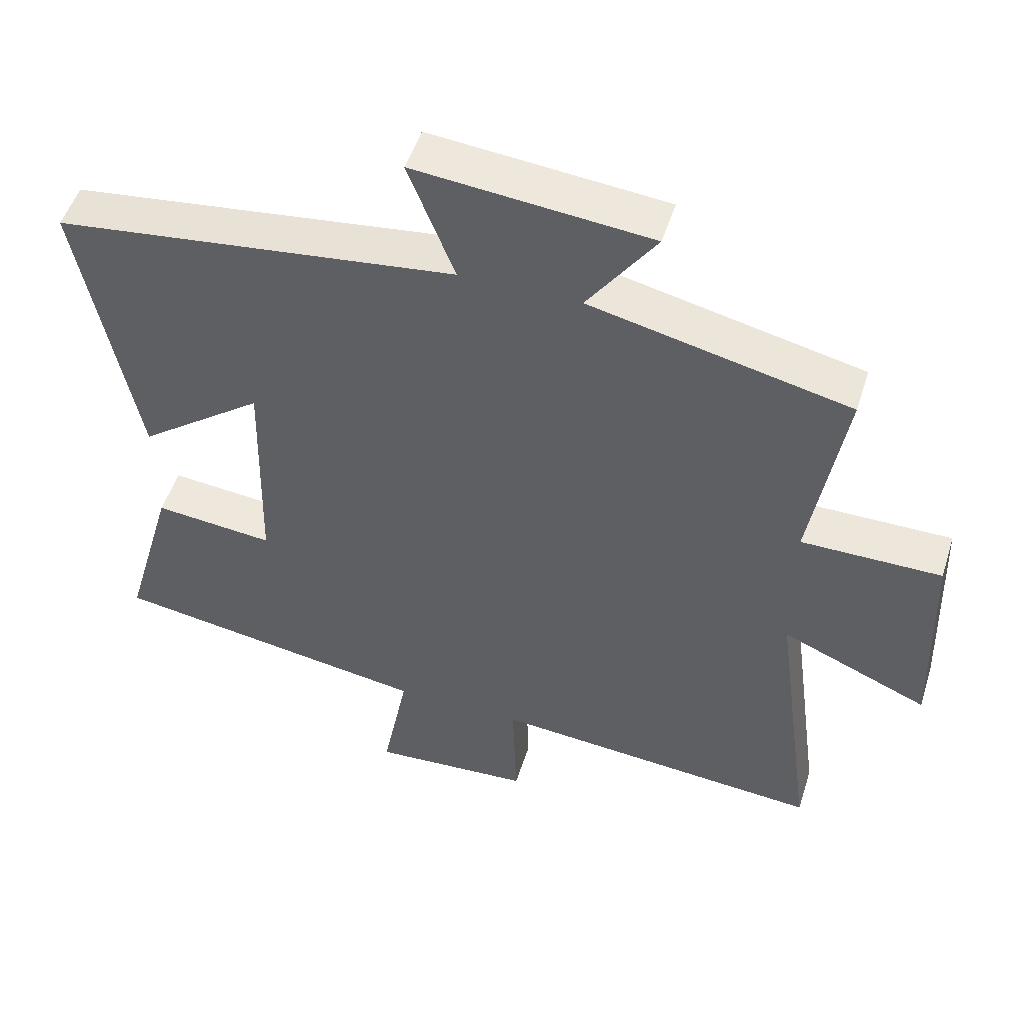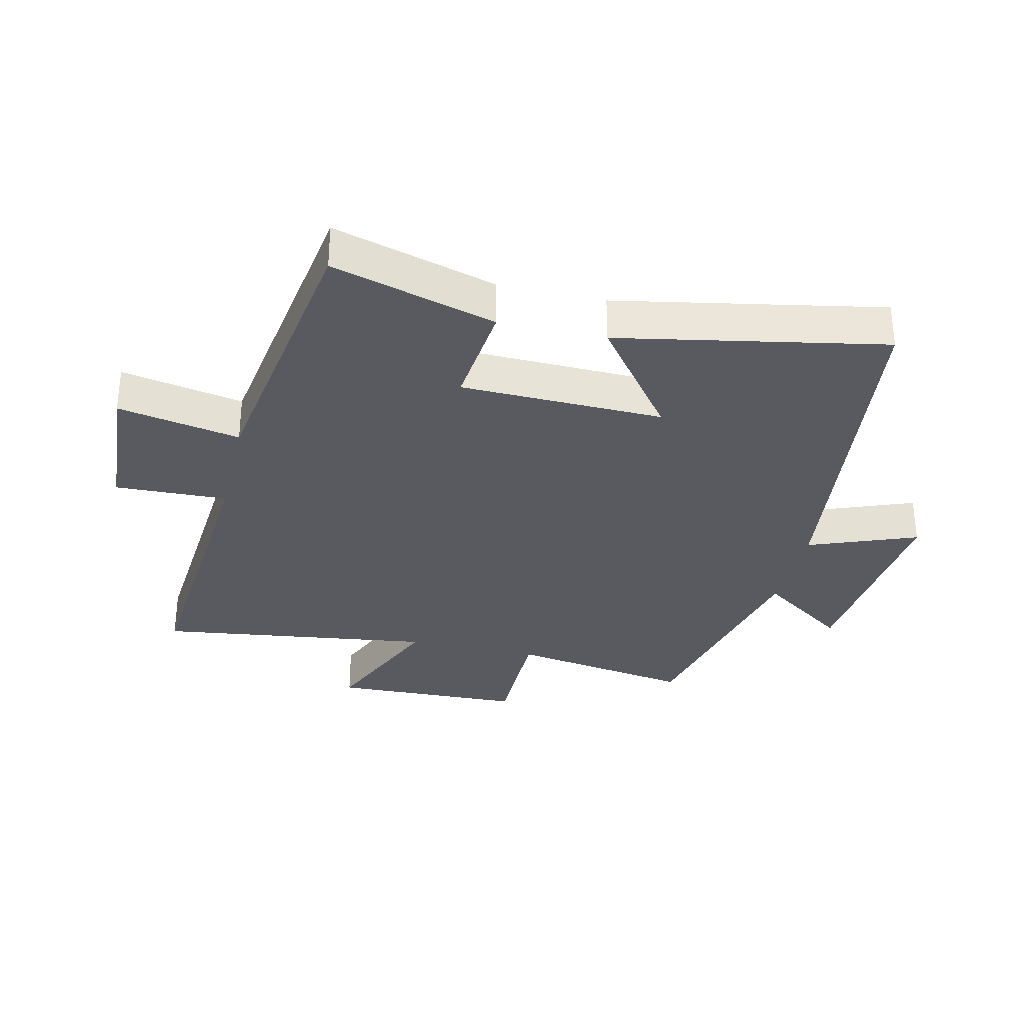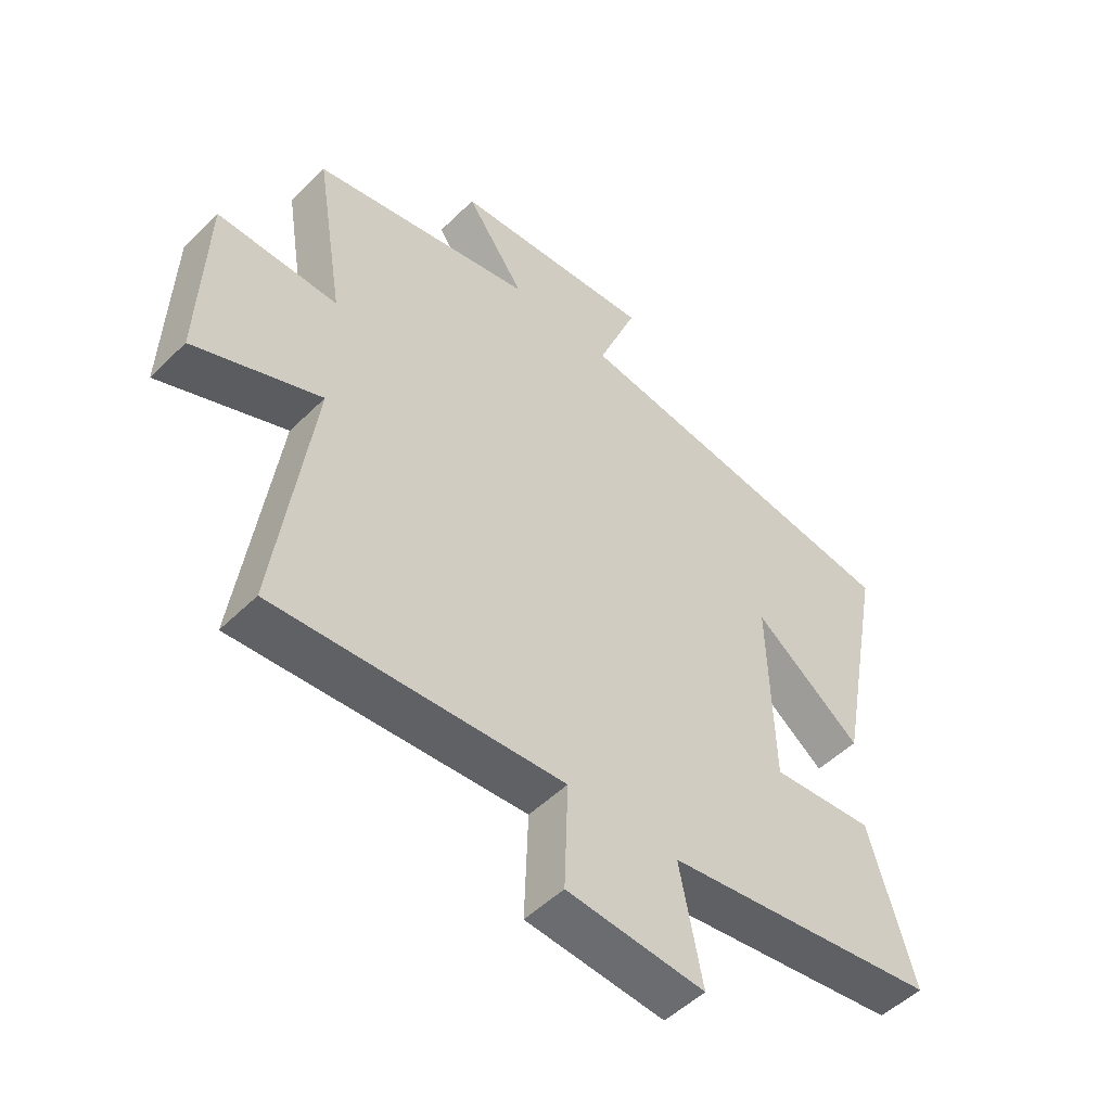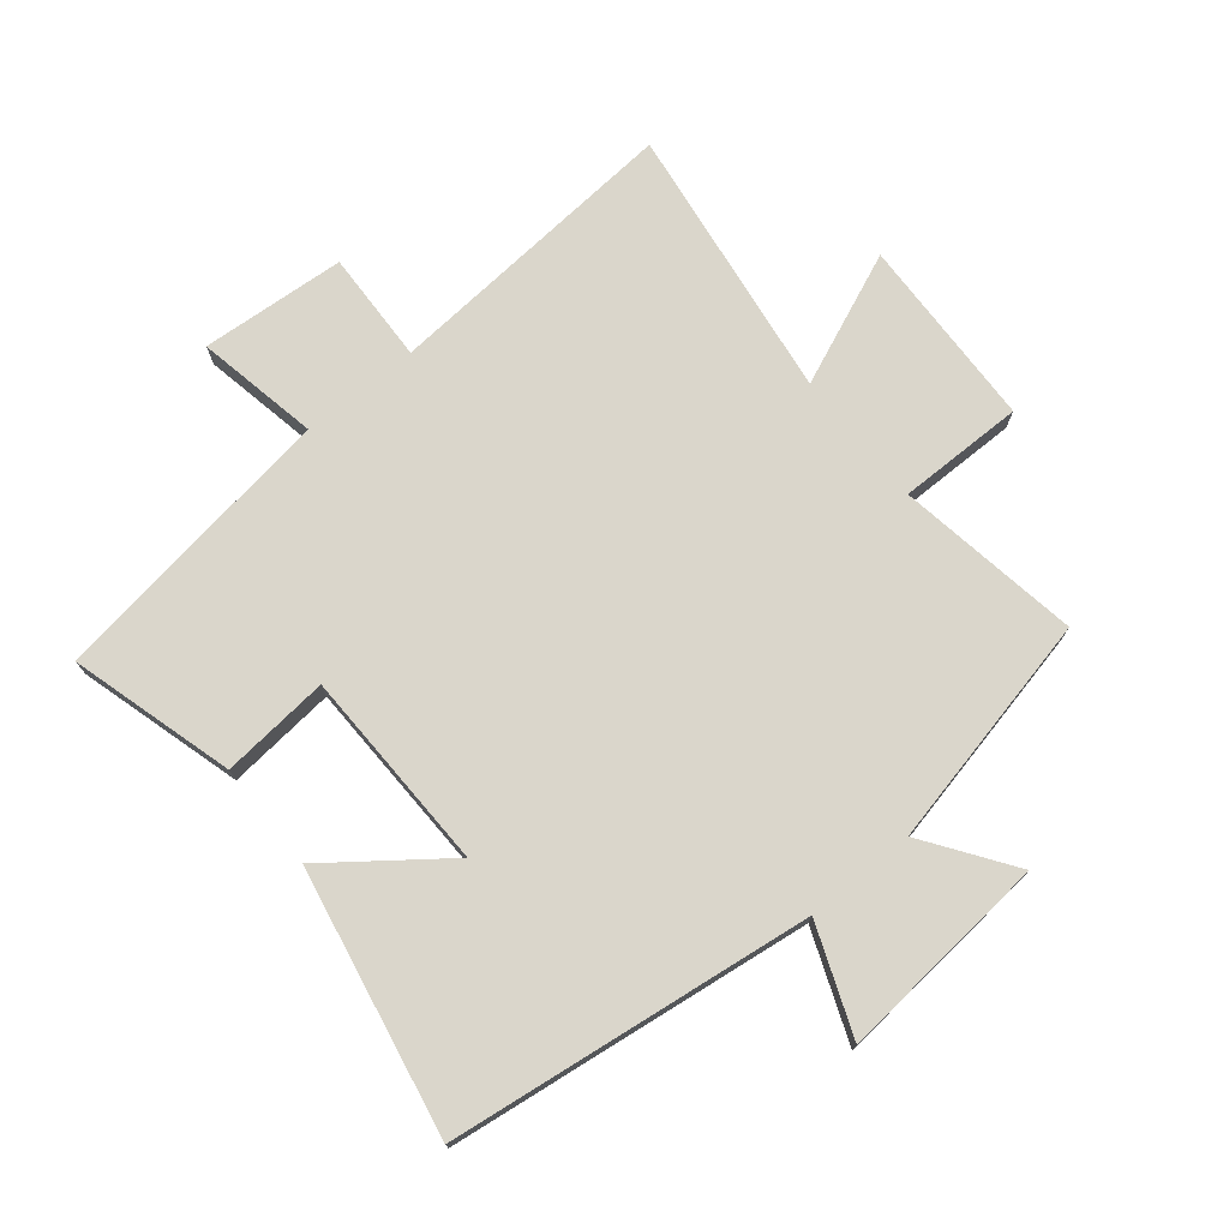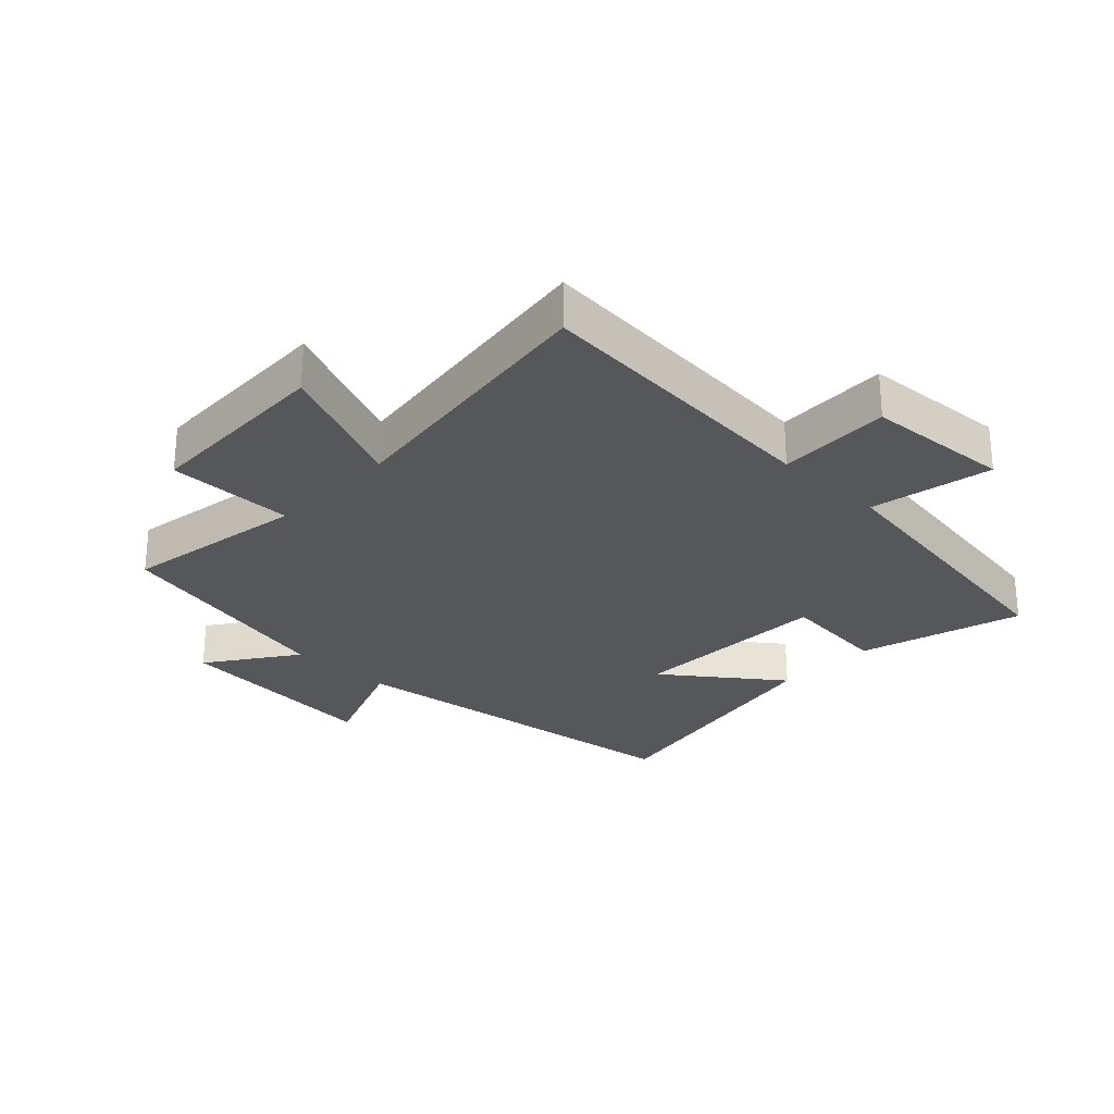
<metadata>
{"format":"obj","ext":"obj","renderer":"f3d","projection":"perspective","resolution":1024,"background":"white","views":[{"elev":50.7,"azim":17.4,"up":"+Z"},{"elev":-31.9,"azim":-103.1,"up":"+Y"},{"elev":-51.3,"azim":136.7,"up":"+Z"},{"elev":74.1,"azim":-39.0,"up":"+Y"},{"elev":-27.0,"azim":136.2,"up":"+Y"}]}
</metadata>
<code>
v 0.56 0.07 -0.539
v 0.078 0.07 -0.5
v 0.084 0.07 -0.68
v -0.148 0.07 -0.696
v -0.11 0.07 -0.5
v -0.575 0.07 -0.429
v -0.5 0.07 -0.167
v -0.326 0.07 -0.184
v -0.318 0.07 0.14
v -0.5 0.07 0.003
v -0.581 0.07 0.427
v 0 0.07 0.5
v -0.067 0.07 0.673
v 0.273 0.07 0.641
v 0.174 0.07 0.5
v 0.548 0.07 0.416
v 0.5 0.07 0.122
v 0.702 0.07 0.122
v 0.712 0.07 -0.186
v 0.5 0.07 -0.096
v 0.56 0 -0.539
v 0.078 0 -0.5
v 0.084 0 -0.68
v -0.148 0 -0.696
v -0.11 0 -0.5
v -0.575 0 -0.429
v -0.5 0 -0.167
v -0.326 0 -0.184
v -0.318 0 0.14
v -0.5 0 0.003
v -0.581 0 0.427
v 0 0 0.5
v -0.067 0 0.673
v 0.273 0 0.641
v 0.174 0 0.5
v 0.548 0 0.416
v 0.5 0 0.122
v 0.702 0 0.122
v 0.712 0 -0.186
v 0.5 0 -0.096
f 17 18 19 20
f 15 16 17
f 15 17 20
f 12 13 14 15
f 9 10 11 12
f 8 9 12 15
f 5 6 7 8
f 5 8 15 20
f 2 3 4 5
f 20 1 2
f 2 5 20
f 40 39 38 37
f 37 36 35
f 40 37 35
f 35 34 33 32
f 32 31 30 29
f 35 32 29 28
f 28 27 26 25
f 40 35 28 25
f 25 24 23 22
f 22 21 40
f 40 25 22
f 1 21 22 2
f 2 22 23 3
f 3 23 24 4
f 4 24 25 5
f 5 25 26 6
f 6 26 27 7
f 7 27 28 8
f 8 28 29 9
f 9 29 30 10
f 10 30 31 11
f 11 31 32 12
f 12 32 33 13
f 13 33 34 14
f 14 34 35 15
f 15 35 36 16
f 16 36 37 17
f 17 37 38 18
f 18 38 39 19
f 19 39 40 20
f 20 40 21 1

</code>
